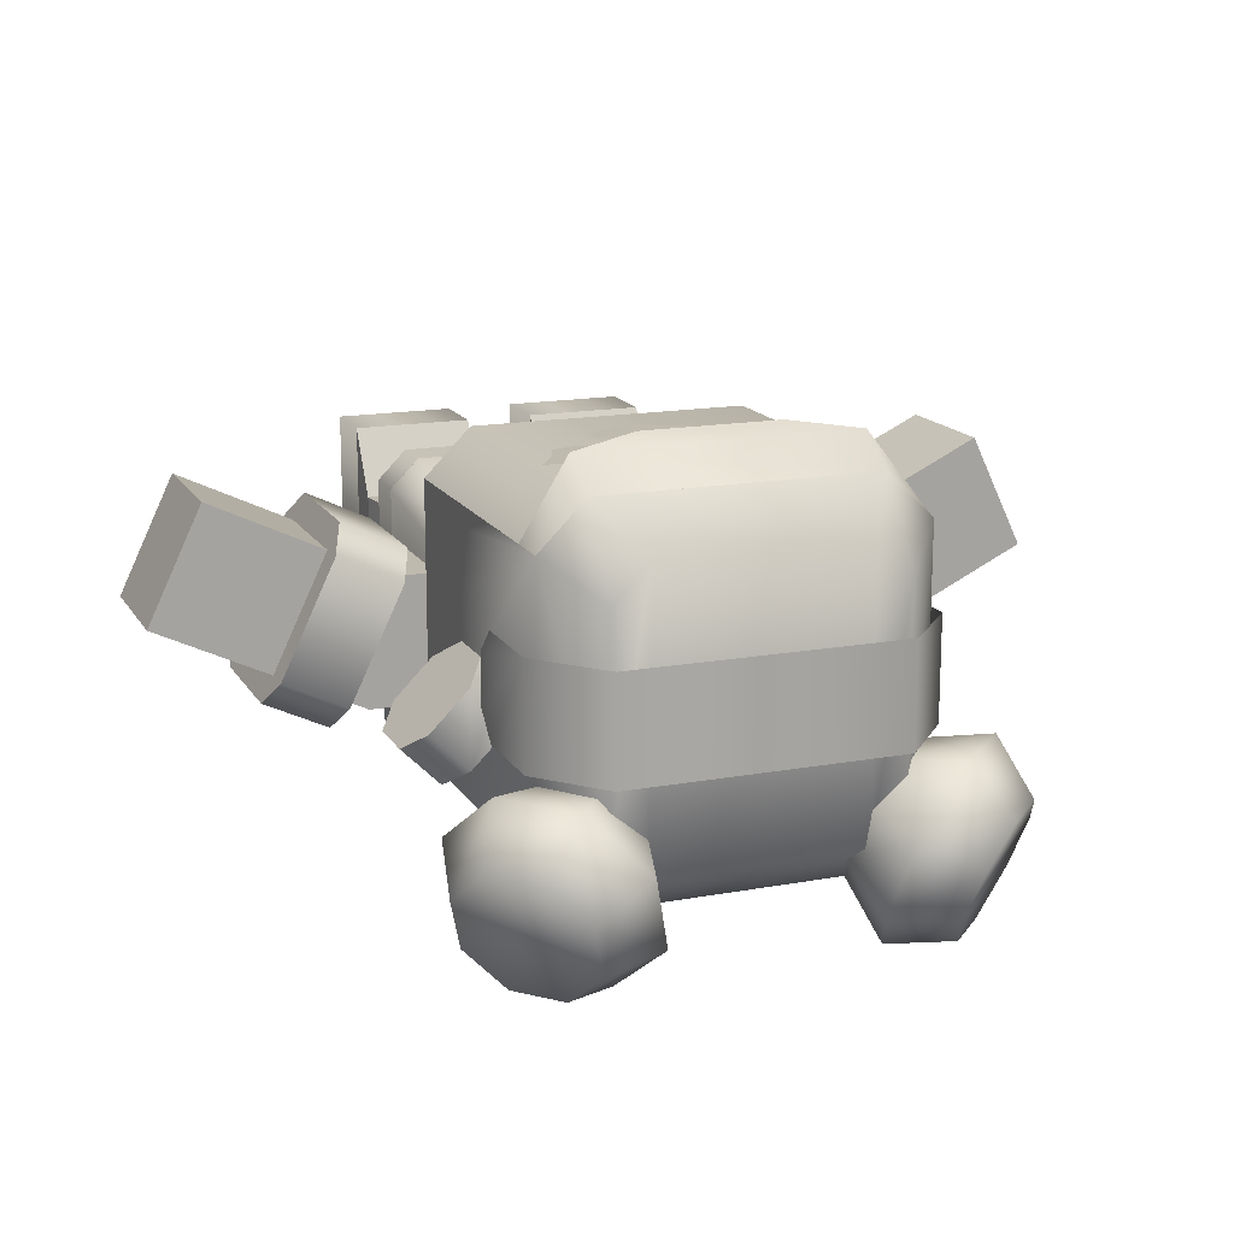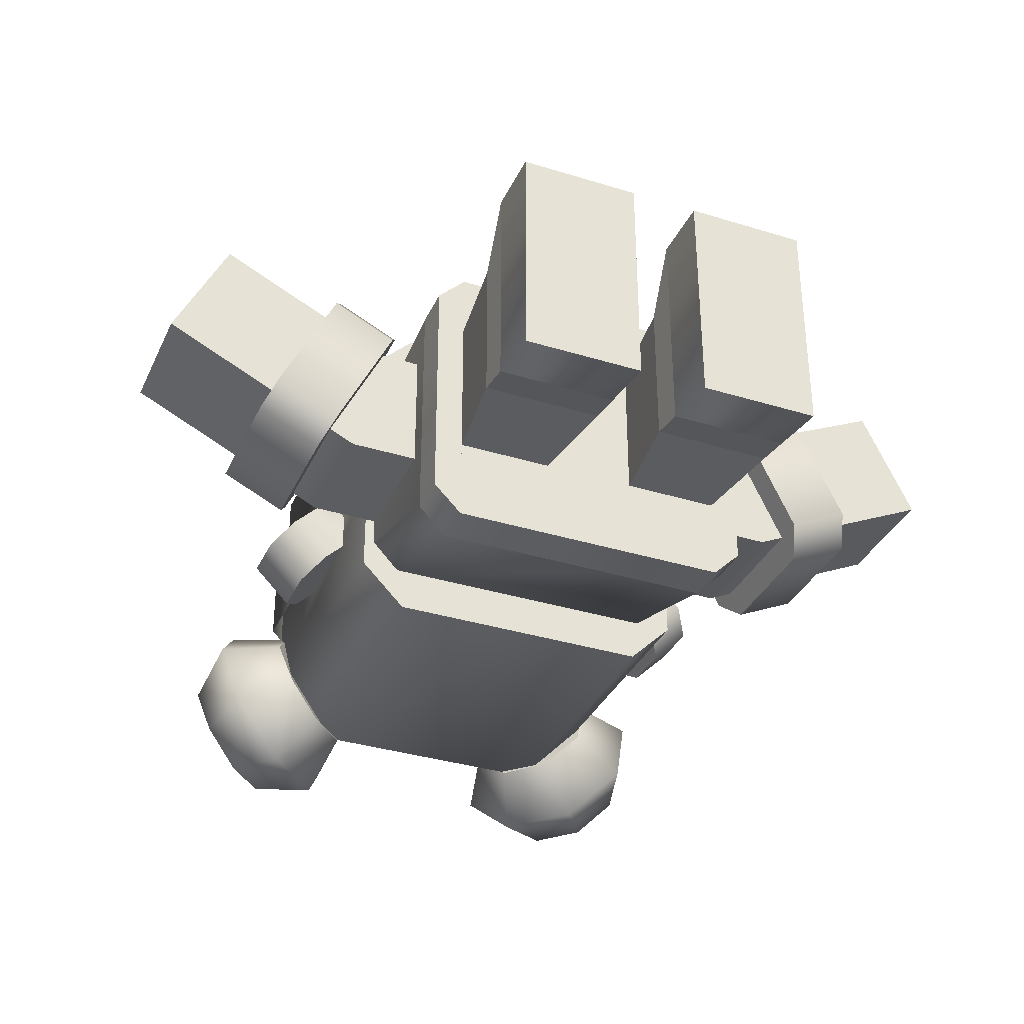
<metadata>
{"format":"obj","ext":"obj","renderer":"f3d","projection":"perspective","resolution":1024,"background":"white","views":[{"elev":15.7,"azim":158.9,"up":"+Z"},{"elev":-34.6,"azim":-22.5,"up":"+Z"}]}
</metadata>
<code>
g body-mesh
v 0.1261 0.1762 0.045 1 1 1
v 0.04102 0.1762 0.045 1 1 1
v 0.1261 0.1762 -0.08782 1 1 1
v 0.04102 0.1762 -0.08782 1 1 1
v 0.03038 0.09 -0.08782 1 1 1
v 0.1368 0.09 -0.08782 1 1 1
v 0.03038 0.09 0.045 1 1 1
v 0.1368 0.09 0.045 1 1 1
v -0.1368 0.09 -0.08782 1 1 1
v -0.03038 0.09 -0.08782 1 1 1
v -0.1261 0.1762 -0.08782 1 1 1
v -0.04102 0.1762 -0.08782 1 1 1
v -0.1368 0.09 0.045 1 1 1
v -0.1261 0.1762 0.045 1 1 1
v -0.04102 0.1762 0.045 1 1 1
v -0.03038 0.09 0.045 1 1 1
v -0.1261 0.2147 -0.1629 1 1 1
v -0.03279 0.2147 -0.1629 1 1 1
v -0.1261 0.3683 -0.1149 1 1 1
v 0.03279 0.2147 -0.1629 1 1 1
v 0.1261 0.2147 -0.1629 1 1 1
v 0.1261 0.3683 -0.1149 1 1 1
v 0.1261 0.2147 0.1054 1 1 1
v 0.03279 0.2147 0.1054 1 1 1
v 0.1261 0.3683 0.08036 1 1 1
v 0.03279 0.3683 0.08036 1 1 1
v 0.1511 0.3683 0.05503 1 1 1
v 0.1511 0.2147 0.08003 1 1 1
v 0.1511 0.2147 -0.1367 1 1 1
v 0.1511 0.3683 -0.08867 1 1 1
v -0.03279 0.2147 0.1054 1 1 1
v -0.1261 0.2147 0.1054 1 1 1
v -0.1511 0.2147 0.08003 1 1 1
v -0.1511 0.2147 -0.1367 1 1 1
v 0.03279 0.3683 -0.01725 1 1 1
v -0.03279 0.3683 -0.01725 1 1 1
v -0.03279 0.3683 0.08036 1 1 1
v -0.1261 0.3683 0.08036 1 1 1
v -0.1511 0.3683 -0.08867 1 1 1
v -0.1511 0.3683 0.05503 1 1 1
v 0.03038 0.0575 -0.09312 1 1 1
v 0.03038 0.0575 0.1025 1 1 1
v 0.1368 0.0575 -0.09312 1 1 1
v 0.1368 0.0575 0.1025 1 1 1
v -0.1368 0.0575 -0.09312 1 1 1
v -0.03038 0.0575 -0.09312 1 1 1
v -0.03038 0.0575 0.1025 1 1 1
v -0.1368 0.0575 0.1025 1 1 1
v 0.1261 0.1762 -0.1629 1 1 1
v 0.1511 0.2147 -0.1379 1 1 1
v 0.1511 0.1762 -0.1379 1 1 1
v 0.1511 0.1762 0.08036 1 1 1
v 0.1261 0.1762 0.1054 1 1 1
v -0.1261 0.1762 0.1054 1 1 1
v -0.1261 0.1762 -0.1629 1 1 1
v -0.1511 0.1762 0.08036 1 1 1
v -0.1511 0.1762 -0.1379 1 1 1
v -0.1511 0.2147 0.08036 1 1 1
v -0.1511 0.2147 -0.1379 1 1 1
v 0.1511 0.2147 0.08036 1 1 1
v 0.0999 0.2323 -0.07275 1 1 1
v 0.0999 0.3432 -0.07275 1 1 1
v 0.0999 0.2323 0.03825 1 1 1
v 0.0999 0.3432 0.03825 1 1 1
v 0.2336 0.3432 -0.06185 1 1 1
v 0.1857 0.3432 0.03825 1 1 1
v 0.2109 0.3432 -0.07275 1 1 1
v 0.2902 0.2072 -0.03476 1 1 1
v 0.2336 0.2072 -0.06185 1 1 1
v 0.2422 0.2072 0.06534 1 1 1
v 0.1857 0.2072 0.03825 1 1 1
v 0.301 0.2323 -0.05731 1 1 1
v 0.301 0.3432 -0.05731 1 1 1
v 0.2902 0.2323 -0.03476 1 1 1
v 0.2902 0.3683 -0.03476 1 1 1
v 0.2422 0.2323 0.06534 1 1 1
v 0.2902 0.3432 -0.03476 1 1 1
v 0.2422 0.3683 0.06534 1 1 1
v 0.2422 0.3432 0.06534 1 1 1
v 0.2314 0.2323 0.08788 1 1 1
v 0.2314 0.3432 0.08788 1 1 1
v 0.2444 0.3432 -0.0844 1 1 1
v 0.2336 0.3683 -0.06185 1 1 1
v 0.1749 0.2323 0.0608 1 1 1
v 0.2444 0.2323 -0.0844 1 1 1
v 0.1749 0.3432 0.0608 1 1 1
v 0.1857 0.3683 0.03825 1 1 1
v 0.1857 0.2323 0.03825 1 1 1
v 0.2336 0.2323 -0.06185 1 1 1
v 0.2109 0.2323 -0.07275 1 1 1
v -0.2109 0.2323 -0.07275 1 1 1
v -0.0999 0.2323 -0.07275 1 1 1
v -0.2109 0.3432 -0.07275 1 1 1
v -0.0999 0.3432 -0.07275 1 1 1
v -0.0999 0.3432 0.03825 1 1 1
v -0.0999 0.2323 0.03825 1 1 1
v -0.2444 0.2323 -0.0844 1 1 1
v -0.2444 0.3432 -0.0844 1 1 1
v -0.301 0.2323 -0.05731 1 1 1
v -0.301 0.3432 -0.05731 1 1 1
v -0.1857 0.2072 0.03825 1 1 1
v -0.2336 0.2072 -0.06185 1 1 1
v -0.2422 0.2072 0.06534 1 1 1
v -0.2902 0.2072 -0.03476 1 1 1
v -0.1857 0.3432 0.03825 1 1 1
v -0.2336 0.3432 -0.06185 1 1 1
v -0.1857 0.2323 0.03825 1 1 1
v -0.2336 0.2323 -0.06185 1 1 1
v -0.1857 0.3683 0.03825 1 1 1
v -0.2422 0.3683 0.06534 1 1 1
v -0.2336 0.3683 -0.06185 1 1 1
v -0.2902 0.3683 -0.03476 1 1 1
v -0.2314 0.2323 0.08788 1 1 1
v -0.2314 0.3432 0.08788 1 1 1
v -0.1749 0.2323 0.0608 1 1 1
v -0.1749 0.3432 0.0608 1 1 1
v -0.2422 0.3432 0.06534 1 1 1
v -0.2422 0.2323 0.06534 1 1 1
v -0.2902 0.3432 -0.03476 1 1 1
v -0.2902 0.2323 -0.03476 1 1 1
v 0.1261 0.2531 -0.1379 1 1 1
v 0.1261 0.1762 -0.1379 1 1 1
v 0.1261 0.2531 0.08036 1 1 1
v 0.1261 0.1762 0.08036 1 1 1
v -0.1261 0.1762 -0.1379 1 1 1
v -0.1261 0.2531 -0.1379 1 1 1
v -0.1261 0.1762 0.08036 1 1 1
v -0.1261 0.2531 0.08036 1 1 1
v 1.805e-16 0.2732 0.08036 1 1 1
v -0.0999 0.3432 0.08036 1 1 1
v -0.06559 0.3432 0.08036 1 1 1
v 0.0999 0.3432 0.08036 1 1 1
v 0.06559 0.3432 0.08036 1 1 1
v -0.0999 0.3432 -0.1149 1 1 1
v 0.0999 0.3432 -0.1149 1 1 1
v 0.1368 0 0.1025 1 1 1
v 0.1368 0 -0.1025 1 1 1
v 0.03038 0 0.1025 1 1 1
v 0.03038 0 -0.1025 1 1 1
v -0.1368 0 -0.1025 1 1 1
v -0.1368 0 0.1025 1 1 1
v -0.03038 0 -0.1025 1 1 1
v -0.03038 0 0.1025 1 1 1
v 0.1215 0.2806 0.09463 1 1 1
v 0.06238 0.2806 0.09463 1 1 1
v 0.1215 0.319 0.09463 1 1 1
v 0.06238 0.319 0.09463 1 1 1
v 0.3903 0.3432 0.0132 1 1 1
v 0.3903 0.2323 0.0132 1 1 1
v 0.3423 0.3432 0.1133 1 1 1
v 0.3423 0.2323 0.1133 1 1 1
v -0.3423 0.2323 0.1133 1 1 1
v -0.3423 0.3432 0.1133 1 1 1
v -0.3903 0.3432 0.0132 1 1 1
v -0.3903 0.2323 0.0132 1 1 1
v 1.805e-16 0.2732 0.08036 1 1 1
v -0.06559 0.3432 0.08036 1 1 1
v 0.06559 0.3432 0.08036 1 1 1
f 3 2 1
f 2 3 4
f 4 6 5
f 6 4 3
f 7 4 5
f 4 7 2
f 1 7 8
f 7 1 2
f 3 8 6
f 8 3 1
f 11 10 9
f 10 11 12
f 13 11 9
f 11 13 14
f 12 14 15
f 14 12 11
f 15 13 16
f 13 15 14
f 12 16 10
f 16 12 15
f 19 18 17
f 18 19 20
f 20 19 21
f 21 19 22
f 25 24 23
f 24 25 26
f 25 28 27
f 28 25 23
f 22 29 21
f 29 22 30
f 23 29 28
f 29 23 21
f 21 23 24
f 21 24 20
f 30 28 29
f 28 30 27
f 32 18 31
f 18 32 17
f 17 32 33
f 17 33 34
f 22 27 30
f 27 22 25
f 25 22 35
f 26 25 35
f 35 22 19
f 35 19 36
f 36 19 37
f 37 19 38
f 38 19 39
f 38 39 40
f 31 38 32
f 38 31 37
f 33 38 40
f 38 33 32
f 33 39 34
f 39 33 40
f 34 19 17
f 19 34 39
f 42 5 41
f 5 42 7
f 5 43 41
f 43 5 6
f 8 42 44
f 42 8 7
f 6 44 43
f 44 6 8
f 9 46 45
f 46 9 10
f 16 48 47
f 48 16 13
f 48 9 45
f 9 48 13
f 10 47 46
f 47 10 16
f 50 49 21
f 49 50 51
f 53 51 52
f 51 53 49
f 49 53 54
f 49 54 55
f 55 54 56
f 55 56 57
f 23 54 53
f 54 23 32
f 54 58 56
f 58 54 32
f 56 59 57
f 59 56 58
f 21 60 50
f 60 21 23
f 23 21 17
f 23 17 32
f 32 17 59
f 32 59 58
f 60 51 50
f 51 60 52
f 17 49 55
f 49 17 21
f 57 17 55
f 17 57 59
f 23 52 60
f 52 23 53
f 63 62 61
f 62 63 64
f 67 66 65
f 66 67 62
f 66 62 64
f 70 69 68
f 69 70 71
f 73 68 72
f 68 73 74
f 75 74 73
f 68 74 76
f 74 75 77
f 68 76 70
f 77 75 78
f 70 76 79
f 77 78 79
f 70 79 80
f 79 78 81
f 80 79 81
f 82 75 73
f 75 82 83
f 80 71 70
f 71 80 84
f 68 85 72
f 85 68 69
f 87 84 86
f 66 84 87
f 83 66 87
f 88 84 66
f 88 71 84
f 89 71 88
f 83 65 66
f 71 89 69
f 65 69 89
f 82 65 83
f 82 69 65
f 69 82 85
f 82 72 85
f 72 82 73
f 87 81 78
f 81 87 86
f 88 90 89
f 90 88 61
f 61 88 63
f 83 78 75
f 78 83 87
f 61 67 90
f 67 61 62
f 81 84 80
f 84 81 86
f 66 63 88
f 63 66 64
f 67 89 90
f 89 67 65
f 93 92 91
f 92 93 94
f 95 92 94
f 92 95 96
f 99 98 97
f 98 99 100
f 103 102 101
f 102 103 104
f 93 95 94
f 95 93 105
f 105 93 106
f 107 92 96
f 92 107 91
f 91 107 108
f 106 91 108
f 91 106 93
f 95 107 96
f 107 95 105
f 111 110 109
f 110 111 112
f 115 114 113
f 114 115 116
f 101 116 115
f 107 116 101
f 102 107 101
f 105 116 107
f 105 109 116
f 105 111 109
f 102 108 107
f 106 111 105
f 102 106 108
f 111 106 98
f 102 98 106
f 98 102 97
f 104 97 102
f 97 104 99
f 109 114 116
f 114 109 110
f 110 113 114
f 117 113 110
f 112 117 110
f 118 113 117
f 112 119 117
f 118 103 113
f 112 120 119
f 120 103 118
f 100 120 112
f 103 120 104
f 100 104 120
f 104 100 99
f 98 112 111
f 112 98 100
f 113 101 115
f 101 113 103
f 123 122 121
f 122 123 124
f 125 121 122
f 121 125 126
f 123 127 124
f 127 123 128
f 123 129 128
f 129 130 128
f 130 129 131
f 129 123 132
f 129 132 133
f 127 126 125
f 126 127 128
f 128 134 126
f 134 128 130
f 134 132 135
f 132 134 130
f 134 121 126
f 121 134 135
f 135 123 121
f 123 135 132
f 138 137 136
f 137 138 139
f 138 41 139
f 41 138 42
f 43 136 137
f 136 43 44
f 41 137 139
f 137 41 43
f 44 138 136
f 138 44 42
f 141 45 140
f 45 141 48
f 45 142 140
f 142 45 46
f 47 141 143
f 141 47 48
f 46 143 142
f 143 46 47
f 141 142 143
f 142 141 140
f 146 145 144
f 145 146 147
f 150 149 148
f 149 150 151
f 151 74 149
f 74 151 76
f 151 79 76
f 79 151 150
f 77 150 148
f 150 77 79
f 77 149 74
f 149 77 148
f 117 152 118
f 152 117 153
f 119 153 117
f 153 119 154
f 152 154 155
f 154 152 153
f 152 120 118
f 120 152 155
f 155 119 120
f 119 155 154
f 158 157 156
g head-mesh
v 0.16 0.5078 -0.02736 1 1 1
v 0.1767 0.5078 -0.01067 1 1 1
v 0.16 0.4842 0.006014 1 1 1
v 0.1767 0.4134 -0.01067 1 1 1
v 0.16 0.4134 -0.02736 1 1 1
v 0.16 0.437 0.006014 1 1 1
v -0.16 0.5078 -0.02736 1 1 1
v -0.16 0.4842 0.006014 1 1 1
v -0.1767 0.5078 -0.01067 1 1 1
v -0.16 0.437 0.006014 1 1 1
v -0.16 0.4134 -0.02736 1 1 1
v -0.1767 0.4134 -0.01067 1 1 1
v 0.2268 0.4842 -0.06074 1 1 1
v 0.2268 0.437 -0.06074 1 1 1
v 0.2101 0.5078 -0.04405 1 1 1
v 0.2101 0.4134 -0.04405 1 1 1
v 0.1767 0.5078 -0.07742 1 1 1
v 0.16 0.5078 -0.06074 1 1 1
v 0.1767 0.4134 -0.07742 1 1 1
v 0.16 0.4134 -0.06074 1 1 1
v 0.1934 0.4842 -0.09411 1 1 1
v 0.1934 0.437 -0.09411 1 1 1
v -0.16 0.5078 -0.06074 1 1 1
v -0.1767 0.5078 -0.07742 1 1 1
v -0.2101 0.5078 -0.04405 1 1 1
v -0.2268 0.437 -0.06074 1 1 1
v -0.2268 0.4842 -0.06074 1 1 1
v -0.2101 0.4134 -0.04405 1 1 1
v -0.1934 0.437 -0.09411 1 1 1
v -0.1934 0.4842 -0.09411 1 1 1
v -0.1767 0.4134 -0.07742 1 1 1
v -0.16 0.4134 -0.06074 1 1 1
v -0.12 0.3432 -0.1624 1 1 1
v -0.16 0.3432 -0.1224 1 1 1
v 0.12 0.3432 -0.1624 1 1 1
v 0.16 0.3432 -0.1224 1 1 1
v 0.12 0.3432 0.1576 1 1 1
v 0.16 0.3432 -0.02736 1 1 1
v 0.16 0.3432 0.1176 1 1 1
v -0.12 0.3432 0.1576 1 1 1
v -0.16 0.3432 -0.02736 1 1 1
v -0.16 0.3432 0.1176 1 1 1
v -0.16 0.437 -0.02736 1 1 1
v -0.16 0.437 0.04514 1 1 1
v -0.16 0.4551 0.1009 1 1 1
v -0.16 0.5042 0.1176 1 1 1
v 0.16 0.437 -0.02736 1 1 1
v 0.16 0.437 0.04514 1 1 1
v 0.16 0.4551 0.1009 1 1 1
v 0.16 0.5042 0.1176 1 1 1
v -0.12 0.6145 0.1576 1 1 1
v -0.16 0.6145 0.1176 1 1 1
v 0.12 0.6145 0.1576 1 1 1
v 0.16 0.6145 0.1176 1 1 1
v 0.12 0.6613 0.08764 1 1 1
v 0.09 0.6613 0.1176 1 1 1
v 0.12 0.6613 -0.09236 1 1 1
v 0.09 0.6613 -0.1224 1 1 1
v -0.09 0.6613 0.1176 1 1 1
v -0.09 0.6613 -0.1224 1 1 1
v -0.12 0.6613 0.08764 1 1 1
v -0.12 0.6613 -0.09236 1 1 1
v -0.12 0.6145 -0.1624 1 1 1
v -0.16 0.6145 -0.1224 1 1 1
v 0.16 0.6145 -0.1224 1 1 1
v 0.12 0.6145 -0.1624 1 1 1
v 0.07209 0.455 0.1596 1 1 1
v 0.05097 0.4621 0.1596 1 1 1
v 0.09321 0.4621 0.1596 1 1 1
v 0.1003 0.4832 0.1596 1 1 1
v 0.04393 0.4832 0.1596 1 1 1
v 0.09321 0.5043 0.1596 1 1 1
v 0.118 0.5113 0.1596 1 1 1
v 0.05097 0.5043 0.1596 1 1 1
v 0.07209 0.5113 0.1596 1 1 1
v -0.07209 0.455 0.1596 1 1 1
v -0.09321 0.4621 0.1596 1 1 1
v -0.05097 0.4621 0.1596 1 1 1
v -0.04393 0.4832 0.1596 1 1 1
v -0.1003 0.4832 0.1596 1 1 1
v -0.05097 0.5043 0.1596 1 1 1
v -0.09321 0.5043 0.1596 1 1 1
v -0.07209 0.5113 0.1596 1 1 1
v -0.118 0.5113 0.1596 1 1 1
v 0.01955 0.4016 0.1596 1 1 1
v -0.01955 0.4016 0.1596 1 1 1
v 0.04313 0.4143 0.1596 1 1 1
v -0.04313 0.4143 0.1596 1 1 1
v 0.04486 0.429 0.1596 1 1 1
v 0.01339 0.4246 0.1596 1 1 1
v 0.03124 0.4349 0.1596 1 1 1
v -0.01339 0.4246 0.1596 1 1 1
v -0.04486 0.429 0.1596 1 1 1
v -0.03124 0.4349 0.1596 1 1 1
v 0.16 0.6145 0.1176 1 1 1
v 0.16 0.5769 0.1176 1 1 1
v 0.12 0.5769 0.1827 1 1 1
v -0.12 0.5769 0.1827 1 1 1
v -0.16 0.5769 0.1176 1 1 1
v -0.06 0.5582 0.1905 1 1 1
v 0.06 0.5582 0.1905 1 1 1
v -0.1716 0.578 -0.08769 1 1 1
v -0.1561 0.6113 -0.05776 1 1 1
v -0.2278 0.5938 -0.09485 1 1 1
v -0.2045 0.6438 -0.04996 1 1 1
v -0.2375 0.6429 -0.1257 1 1 1
v -0.2219 0.6762 -0.0958 1 1 1
v -0.154 0.6938 -0.0522 1 1 1
v -0.1883 0.7096 -0.09729 1 1 1
v -0.16 0.6762 -0.2031 1 1 1
v -0.1937 0.6429 -0.2016 1 1 1
v -0.1445 0.7096 -0.1732 1 1 1
v -0.1562 0.7234 -0.1293 1 1 1
v -0.2258 0.6291 -0.1695 1 1 1
v -0.2103 0.5731 -0.1606 1 1 1
v -0.1621 0.5938 -0.2086 1 1 1
v -0.1599 0.5642 -0.1315 1 1 1
v -0.1278 0.578 -0.1635 1 1 1
v -0.09413 0.6113 -0.165 1 1 1
v -0.1116 0.6438 -0.2109 1 1 1
v -0.08825 0.6938 -0.166 1 1 1
v -0.1058 0.7145 -0.1003 1 1 1
v -0.07858 0.6446 -0.1351 1 1 1
v -0.09028 0.6584 -0.0913 1 1 1
v -0.1224 0.6446 -0.05926 1 1 1
v 0.1278 0.578 -0.1635 1 1 1
v 0.09413 0.6113 -0.165 1 1 1
v 0.1621 0.5938 -0.2086 1 1 1
v 0.1116 0.6438 -0.2109 1 1 1
v 0.1561 0.6113 -0.05776 1 1 1
v 0.2045 0.6438 -0.04996 1 1 1
v 0.1224 0.6446 -0.05926 1 1 1
v 0.154 0.6938 -0.0522 1 1 1
v 0.08825 0.6938 -0.166 1 1 1
v 0.07858 0.6446 -0.1351 1 1 1
v 0.1058 0.7145 -0.1003 1 1 1
v 0.09028 0.6584 -0.0913 1 1 1
v 0.2258 0.6291 -0.1695 1 1 1
v 0.2375 0.6429 -0.1257 1 1 1
v 0.2103 0.5731 -0.1606 1 1 1
v 0.2278 0.5938 -0.09485 1 1 1
v 0.1937 0.6429 -0.2016 1 1 1
v 0.16 0.6762 -0.2031 1 1 1
v 0.2219 0.6762 -0.0958 1 1 1
v 0.1883 0.7096 -0.09729 1 1 1
v 0.1562 0.7234 -0.1293 1 1 1
v 0.1716 0.578 -0.08769 1 1 1
v 0.1599 0.5642 -0.1315 1 1 1
v 0.1445 0.7096 -0.1732 1 1 1
v 0.12 0.6713 -0.04736 1 1 1
v 0.12 0.6713 0.04264 1 1 1
v -0.12 0.6713 -0.04736 1 1 1
v -0.12 0.6713 0.04264 1 1 1
v 0.17 0.6145 -0.04736 1 1 1
v 0.17 0.6145 0.04264 1 1 1
v 0.17 0.537 -0.04736 1 1 1
v 0.17 0.5144 -0.02486 1 1 1
v 0.17 0.5144 0.02014 1 1 1
v 0.17 0.537 0.04264 1 1 1
v -0.17 0.537 -0.04736 1 1 1
v -0.17 0.6145 -0.04736 1 1 1
v -0.17 0.5144 -0.02486 1 1 1
v -0.17 0.6145 0.04264 1 1 1
v -0.17 0.5144 0.02014 1 1 1
v -0.17 0.537 0.04264 1 1 1
f 161 160 159
f 164 163 162
f 167 166 165
f 170 169 168
f 173 172 171
f 172 173 174
f 174 173 162
f 162 173 160
f 162 160 164
f 164 160 161
f 175 160 173
f 160 175 159
f 159 175 176
f 162 177 174
f 177 162 163
f 177 163 178
f 180 175 179
f 175 180 177
f 175 177 178
f 175 178 176
f 179 172 180
f 172 179 171
f 179 173 171
f 173 179 175
f 174 180 172
f 180 174 177
f 182 165 181
f 165 182 167
f 167 182 183
f 186 185 184
f 185 186 183
f 183 186 170
f 183 170 167
f 167 170 168
f 167 168 166
f 184 188 187
f 188 184 185
f 182 187 188
f 187 182 189
f 189 182 181
f 189 181 190
f 188 183 182
f 183 188 185
f 169 189 190
f 189 169 170
f 189 170 186
f 186 187 189
f 187 186 184
f 193 192 191
f 192 193 194
f 194 195 192
f 196 195 194
f 195 196 197
f 192 195 198
f 192 198 199
f 199 198 200
f 199 202 201
f 202 199 200
f 202 200 203
f 203 200 204
f 206 196 205
f 196 206 197
f 197 206 207
f 197 207 208
f 198 204 200
f 204 198 209
f 204 209 210
f 211 198 195
f 198 211 209
f 212 197 208
f 197 212 211
f 197 211 195
f 215 214 213
f 214 215 216
f 214 216 217
f 217 216 218
f 217 218 219
f 219 218 220
f 221 220 218
f 220 221 222
f 219 209 217
f 209 219 210
f 215 212 223
f 212 215 213
f 213 211 212
f 211 213 214
f 210 220 222
f 220 210 219
f 211 217 209
f 217 211 214
f 224 215 223
f 215 224 216
f 218 224 221
f 224 218 216
f 224 194 193
f 194 224 223
f 221 193 191
f 193 221 224
f 199 222 192
f 222 199 201
f 201 210 222
f 210 201 202
f 210 202 203
f 210 203 204
f 212 194 223
f 194 212 205
f 196 194 205
f 205 212 206
f 206 212 207
f 207 212 208
f 192 221 191
f 221 192 222
f 227 226 225
f 226 227 228
f 226 228 229
f 229 228 230
f 231 230 228
f 229 230 232
f 230 231 233
f 232 230 233
f 236 235 234
f 235 236 237
f 235 237 238
f 238 237 239
f 238 239 240
f 240 239 241
f 240 242 238
f 242 240 241
f 245 244 243
f 244 245 246
f 246 245 247
f 246 247 248
f 248 247 249
f 250 246 248
f 246 250 251
f 251 250 252
f 255 254 253
f 255 253 211
f 256 209 210
f 256 210 257
f 259 256 258
f 256 259 255
f 255 209 256
f 209 255 211
f 280 279 271
f 270 271 279
f 261 260 283
f 283 260 282
f 260 275 282
f 282 275 281
f 275 276 281
f 277 281 276
f 272 269 273
f 274 273 269
f 279 281 278
f 277 278 281
f 262 264 273
f 272 273 264
f 268 278 269
f 274 269 278
f 260 262 275
f 273 275 262
f 270 279 268
f 278 268 279
f 266 263 283
f 261 283 263
f 283 282 266
f 280 266 282
f 280 271 266
f 267 266 271
f 282 281 280
f 279 280 281
f 278 277 274
f 276 274 277
f 276 275 274
f 273 274 275
f 265 267 264
f 264 267 272
f 267 271 272
f 272 271 269
f 271 270 269
f 268 269 270
f 267 265 266
f 263 266 265
f 265 264 263
f 262 263 264
f 263 262 261
f 260 261 262
f 290 291 295
f 294 295 291
f 288 290 305
f 305 290 306
f 290 295 306
f 306 295 284
f 295 293 284
f 285 284 293
f 298 306 286
f 284 286 306
f 307 292 304
f 294 304 292
f 292 287 293
f 285 293 287
f 307 301 292
f 287 292 301
f 302 297 303
f 303 297 304
f 297 296 304
f 304 296 307
f 296 300 307
f 301 307 300
f 302 289 297
f 299 297 289
f 298 299 306
f 305 306 299
f 289 288 299
f 305 299 288
f 303 304 291
f 294 291 304
f 303 291 302
f 289 302 291
f 301 300 287
f 286 287 300
f 296 298 300
f 286 300 298
f 299 298 297
f 296 297 298
f 295 294 293
f 292 293 294
f 291 290 289
f 288 289 290
f 287 286 285
f 284 285 286
f 310 309 308
f 309 310 311
f 308 313 312
f 313 308 309
f 313 314 312
f 314 313 315
f 315 313 316
f 316 313 317
f 320 319 318
f 319 320 321
f 321 320 322
f 321 322 323
f 321 310 319
f 310 321 311

</code>
